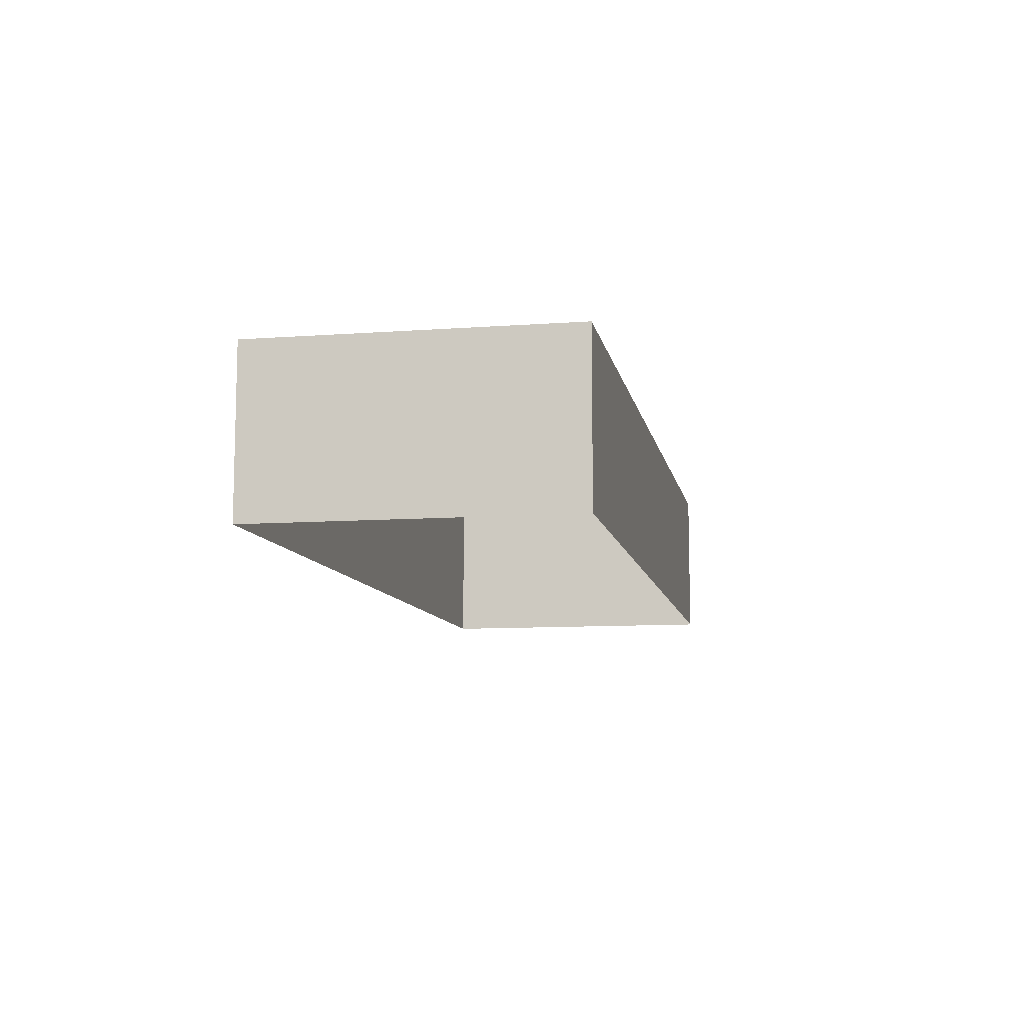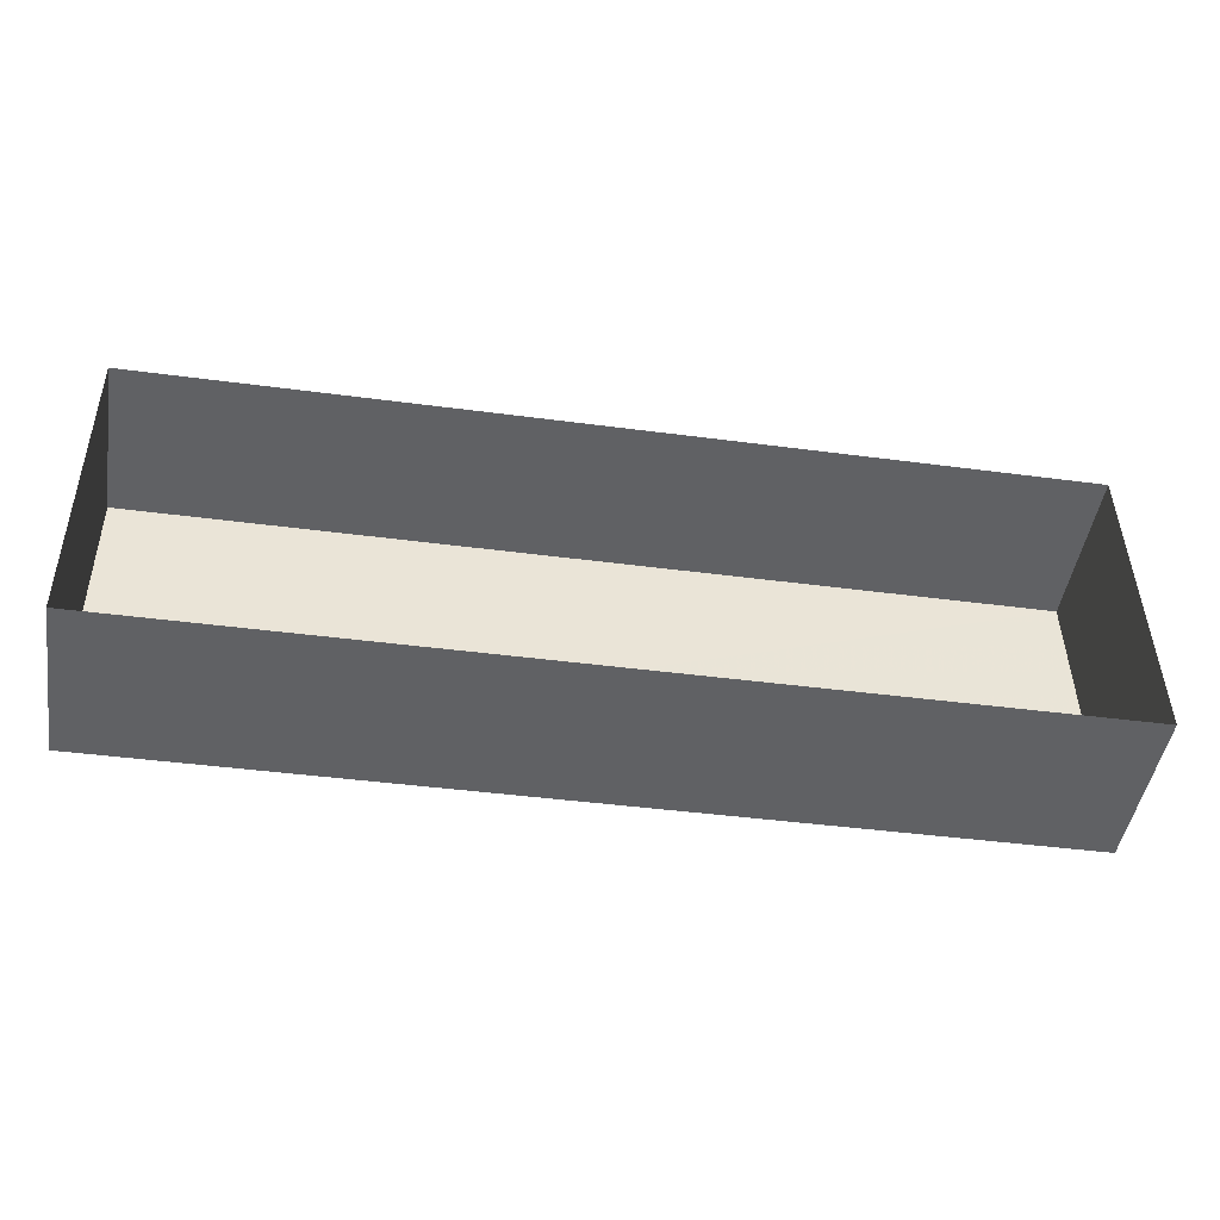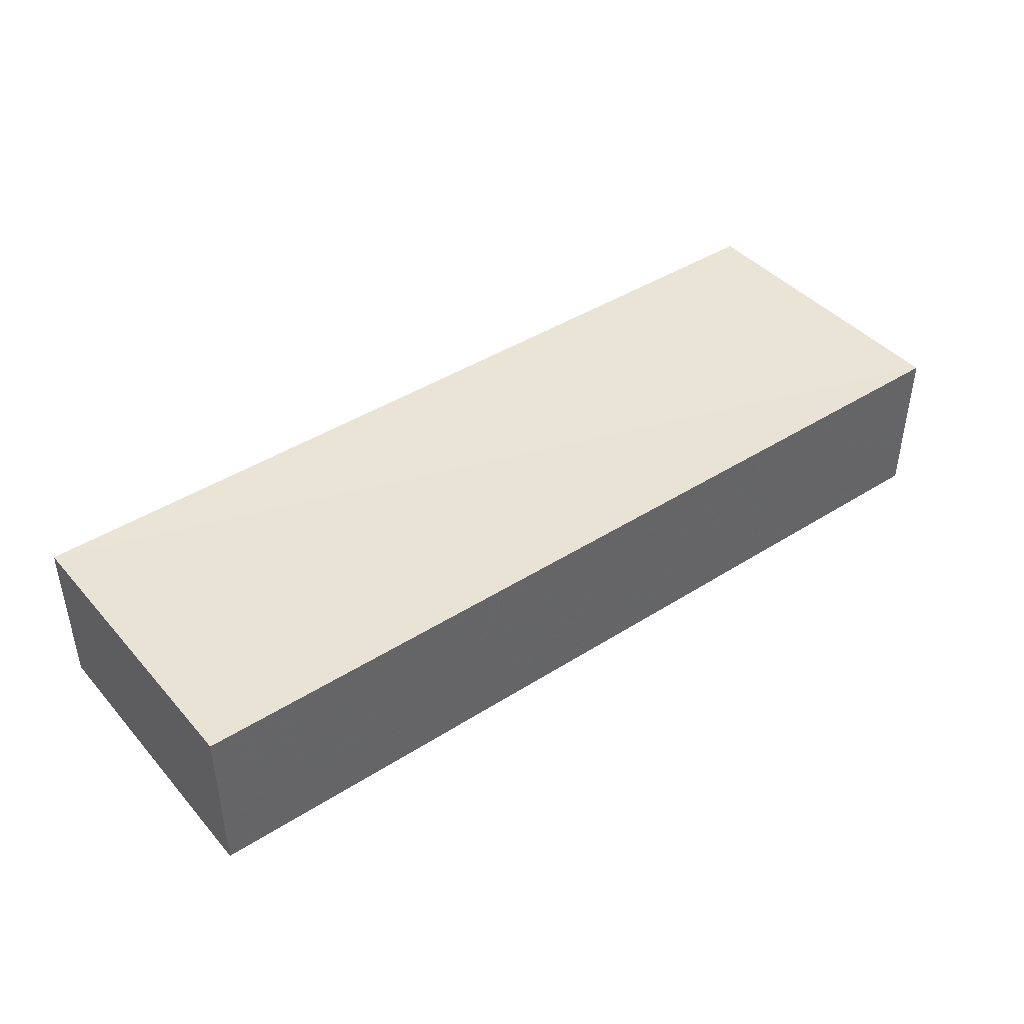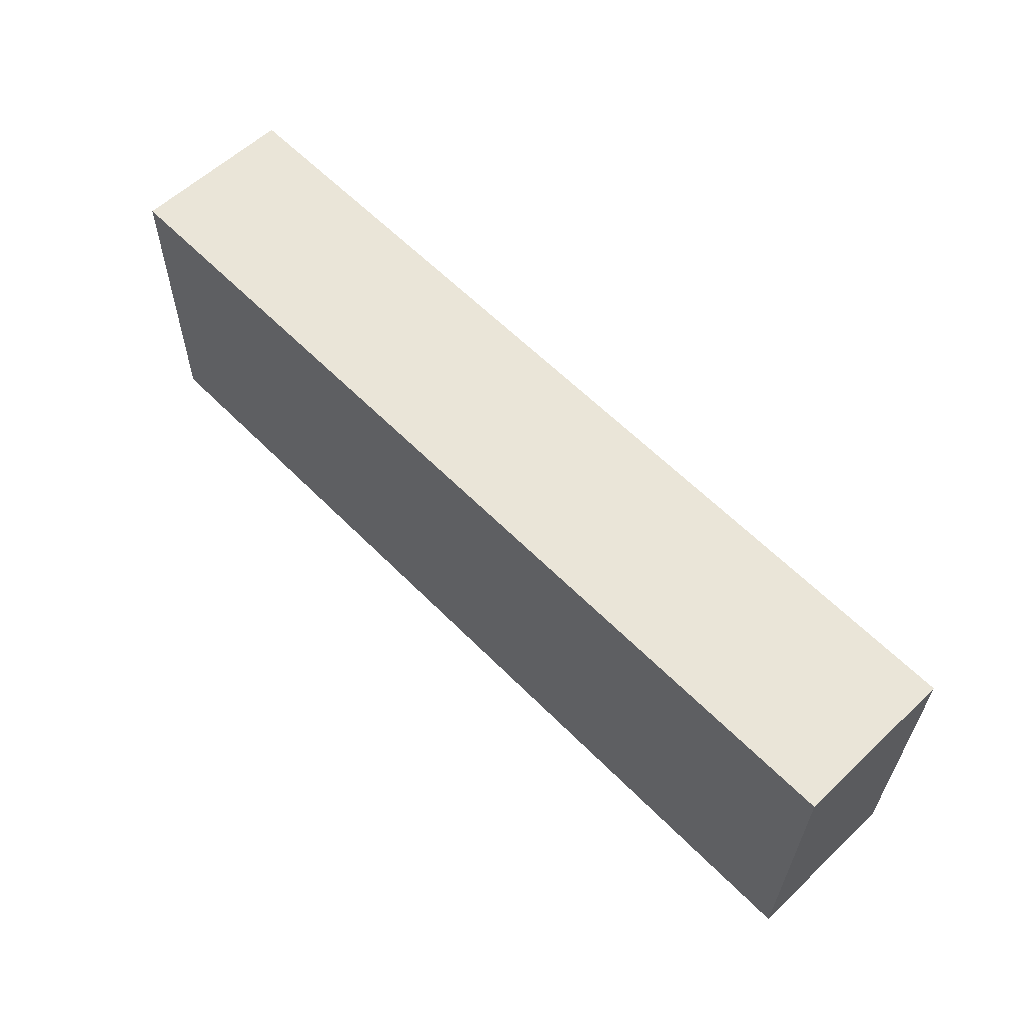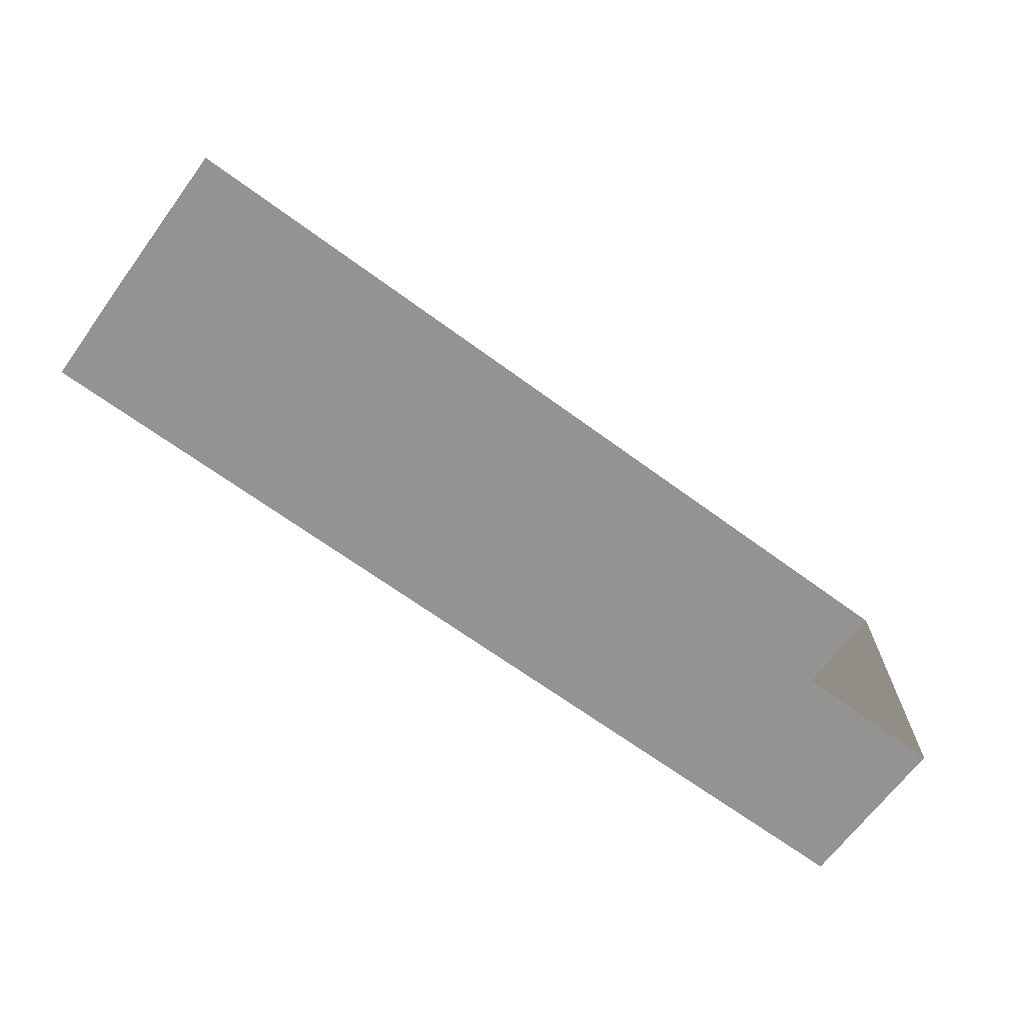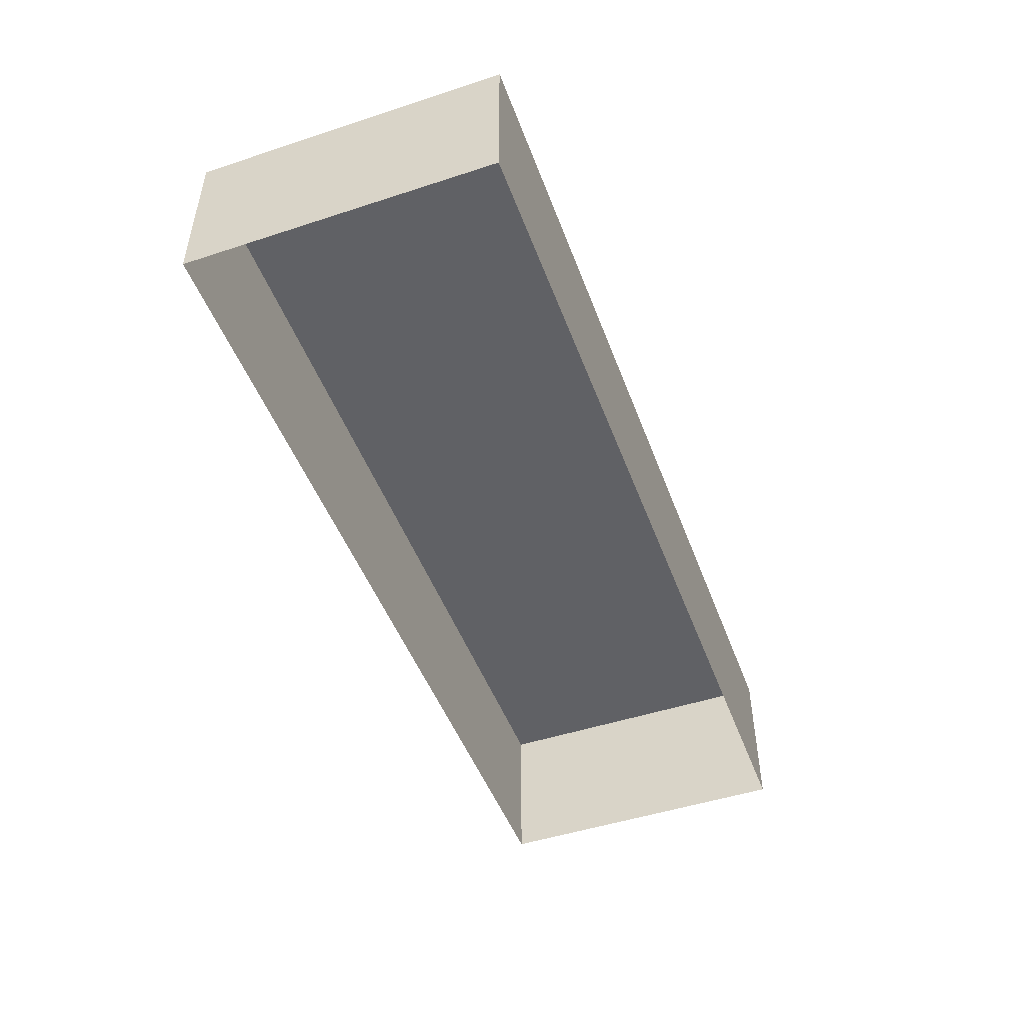
<metadata>
{"format":"obj","ext":"obj","renderer":"f3d","projection":"perspective","resolution":1024,"background":"white","views":[{"elev":-9.5,"azim":99.9,"up":"+Z"},{"elev":-47.2,"azim":170.9,"up":"+Y"},{"elev":42.3,"azim":141.8,"up":"+Z"},{"elev":59.0,"azim":45.8,"up":"+Y"},{"elev":-67.2,"azim":143.4,"up":"+Y"},{"elev":-48.2,"azim":109.2,"up":"+Z"}]}
</metadata>
<code>
v -2.252e+05 -1.27e+05 15.75
v -2.252e+05 -1.27e+05 15.75
v -2.252e+05 -1.27e+05 15.75
v -2.252e+05 -1.27e+05 15.75
v -2.252e+05 -1.27e+05 19.37
v -2.252e+05 -1.27e+05 19.37
v -2.252e+05 -1.27e+05 19.37
v -2.252e+05 -1.27e+05 19.37
f 1 2 3
f 1 4 2
f 5 6 7
f 8 5 7
f 8 3 2
f 8 7 3
f 5 4 1
f 6 5 1
f 7 1 3
f 7 6 1
f 8 2 4
f 5 8 4

</code>
